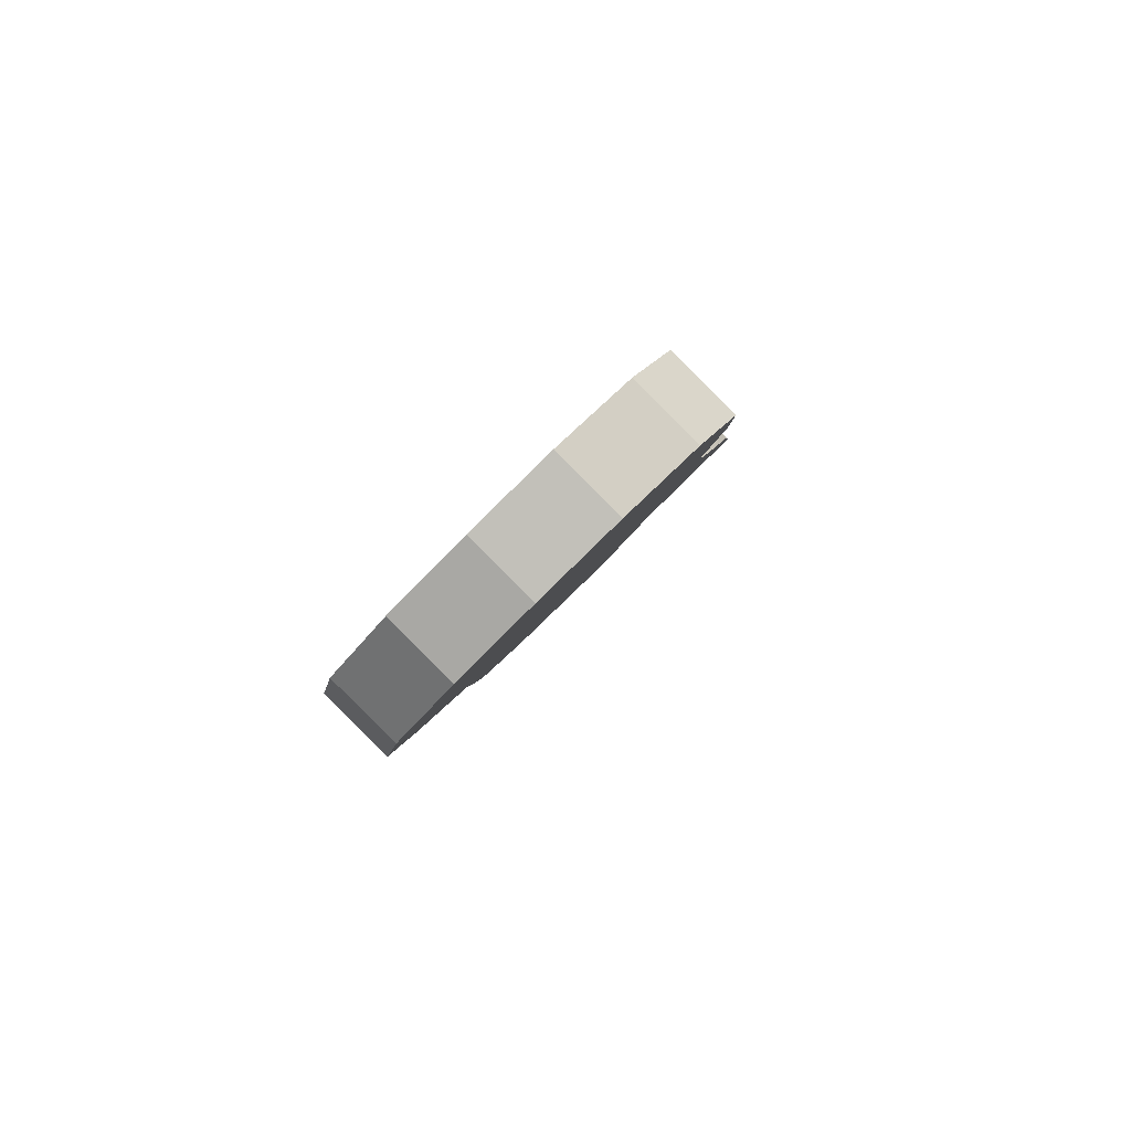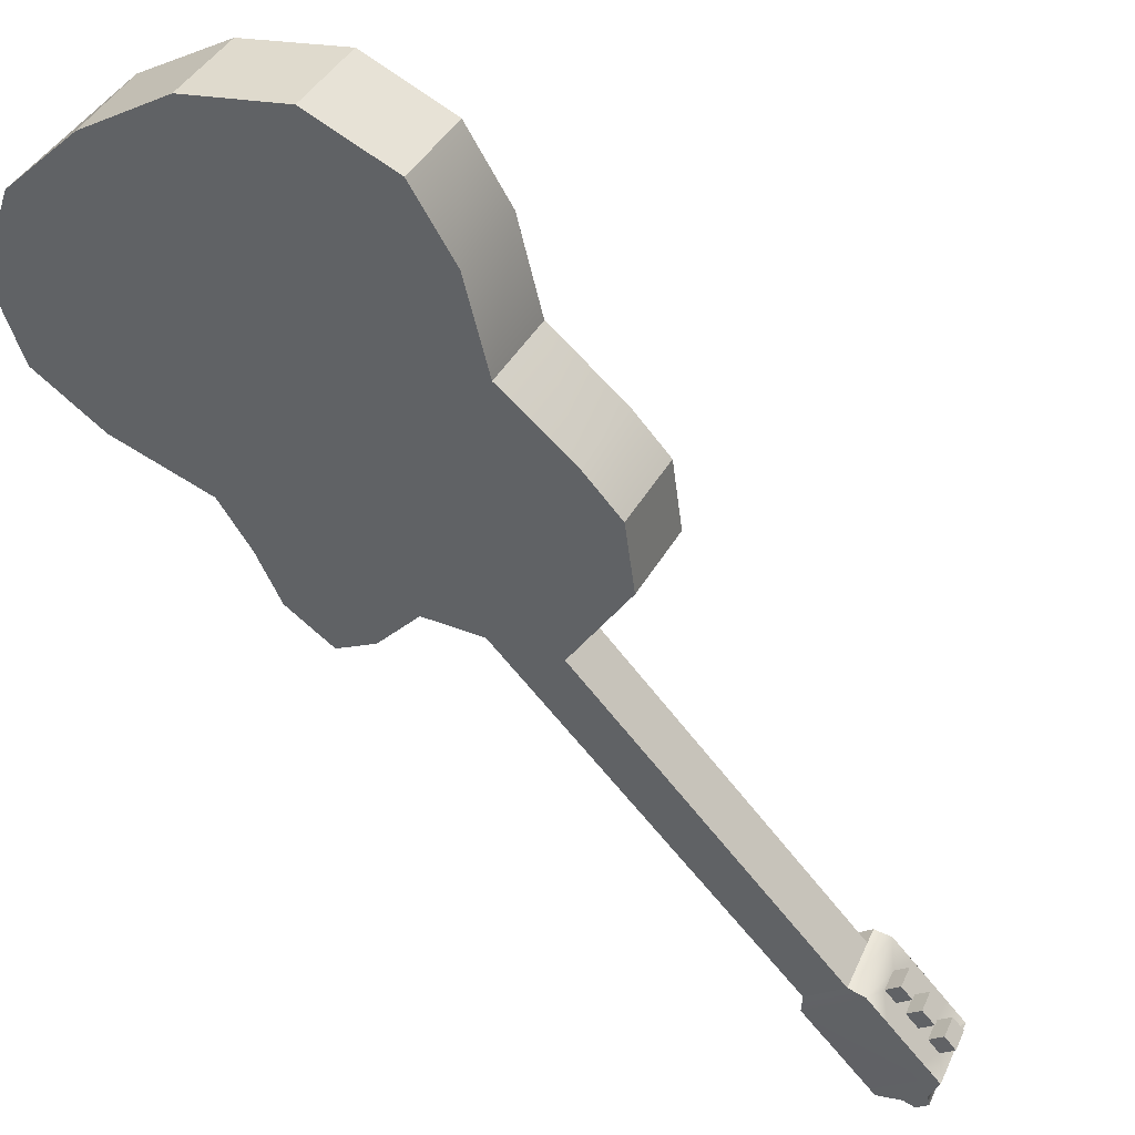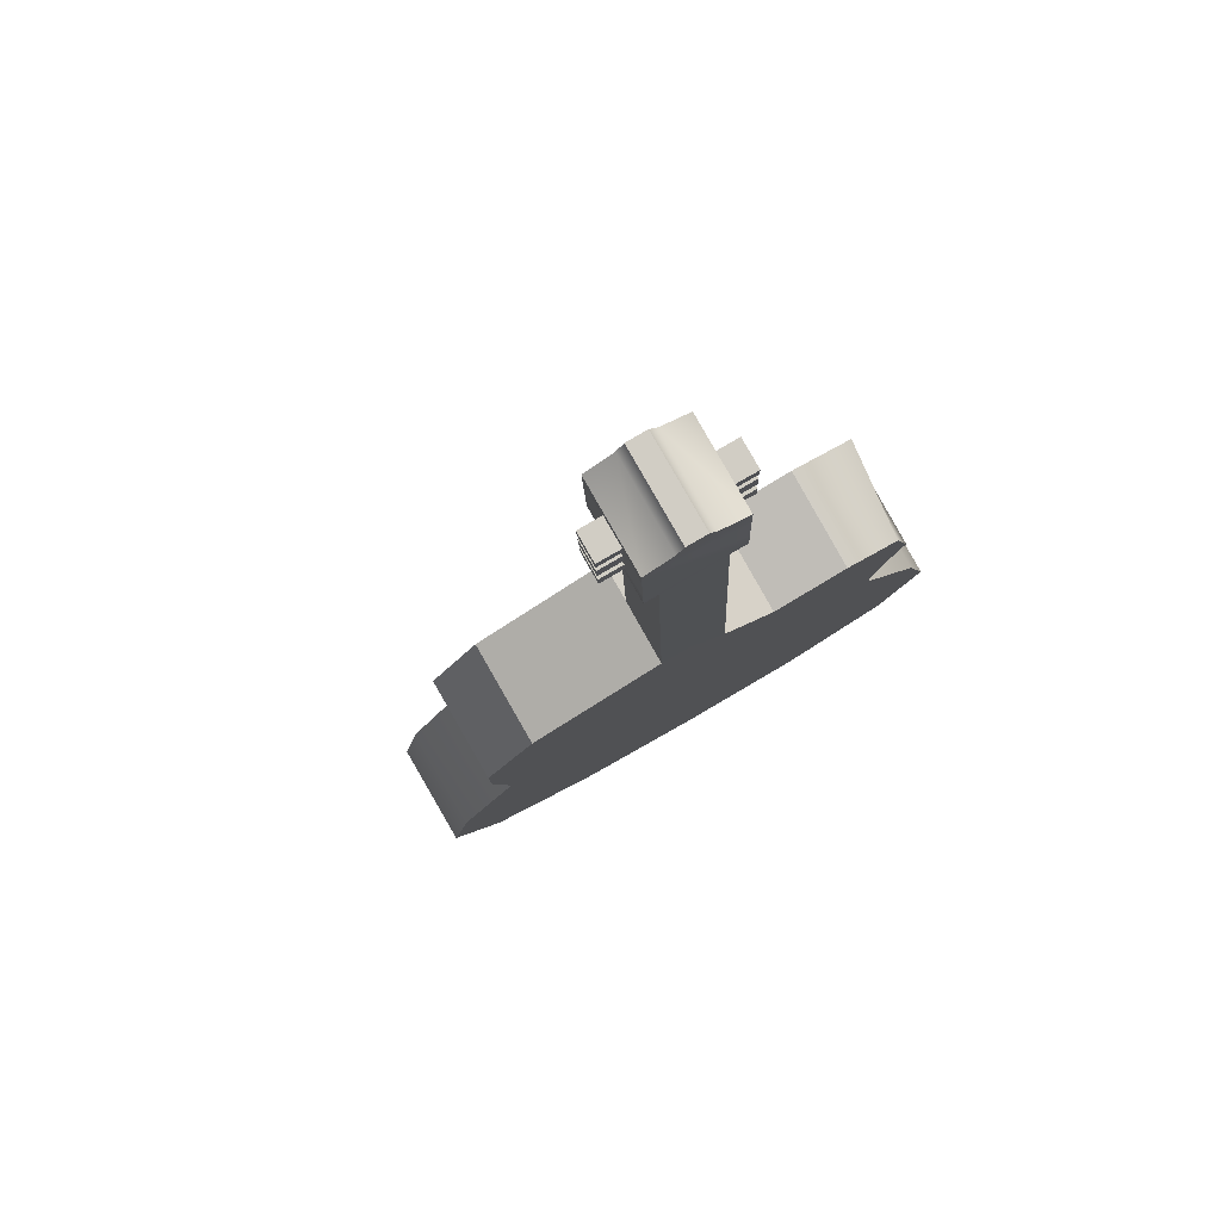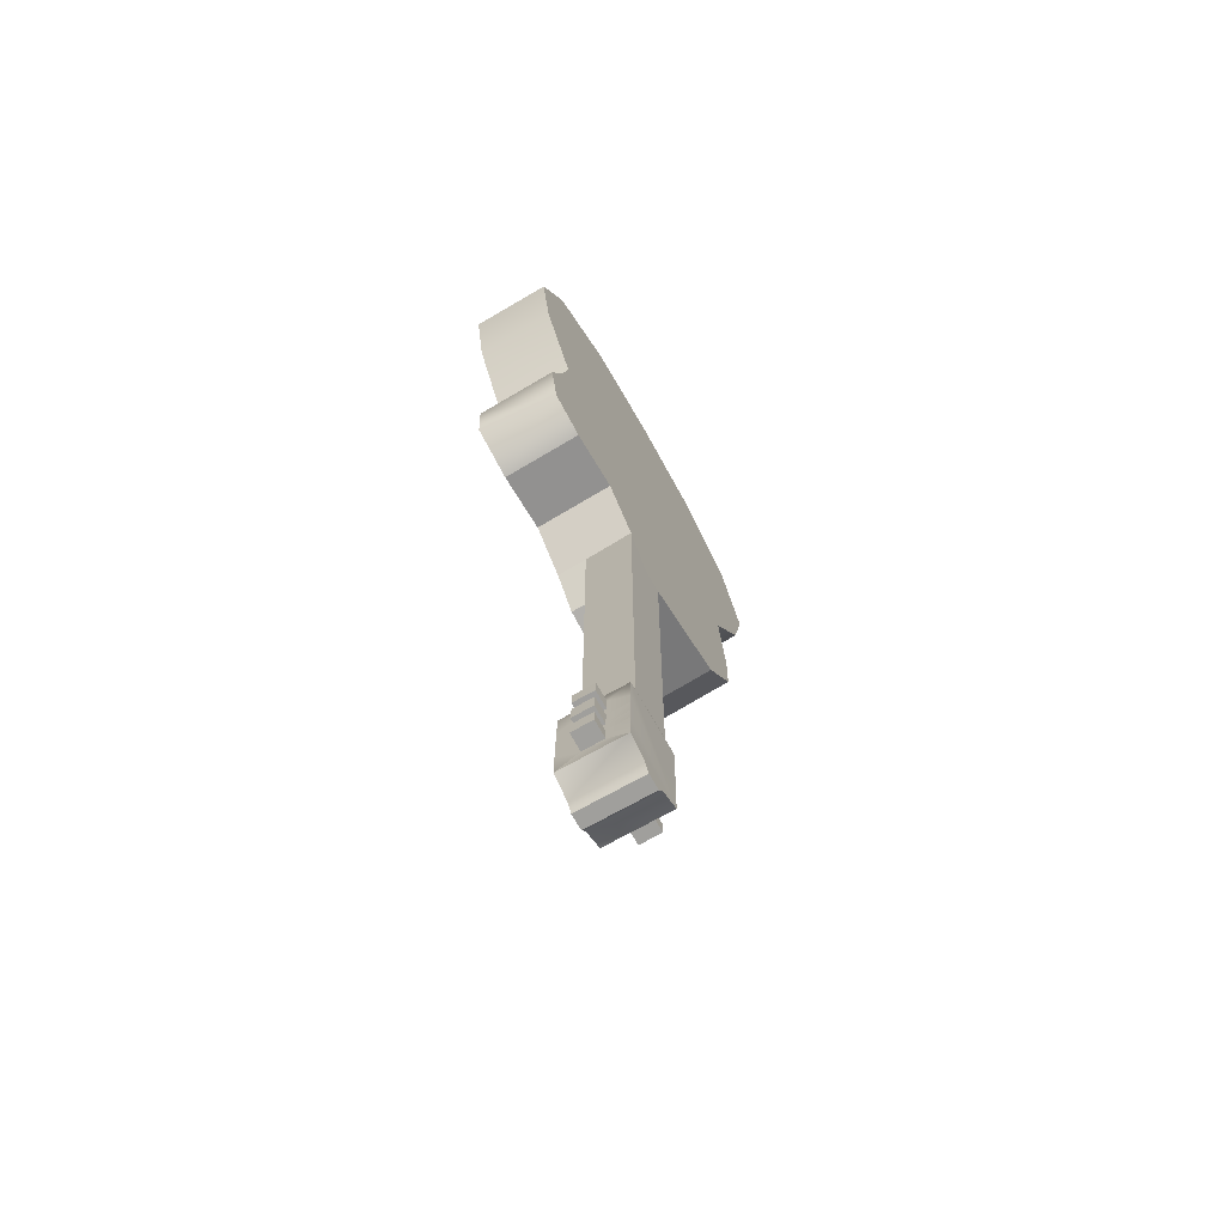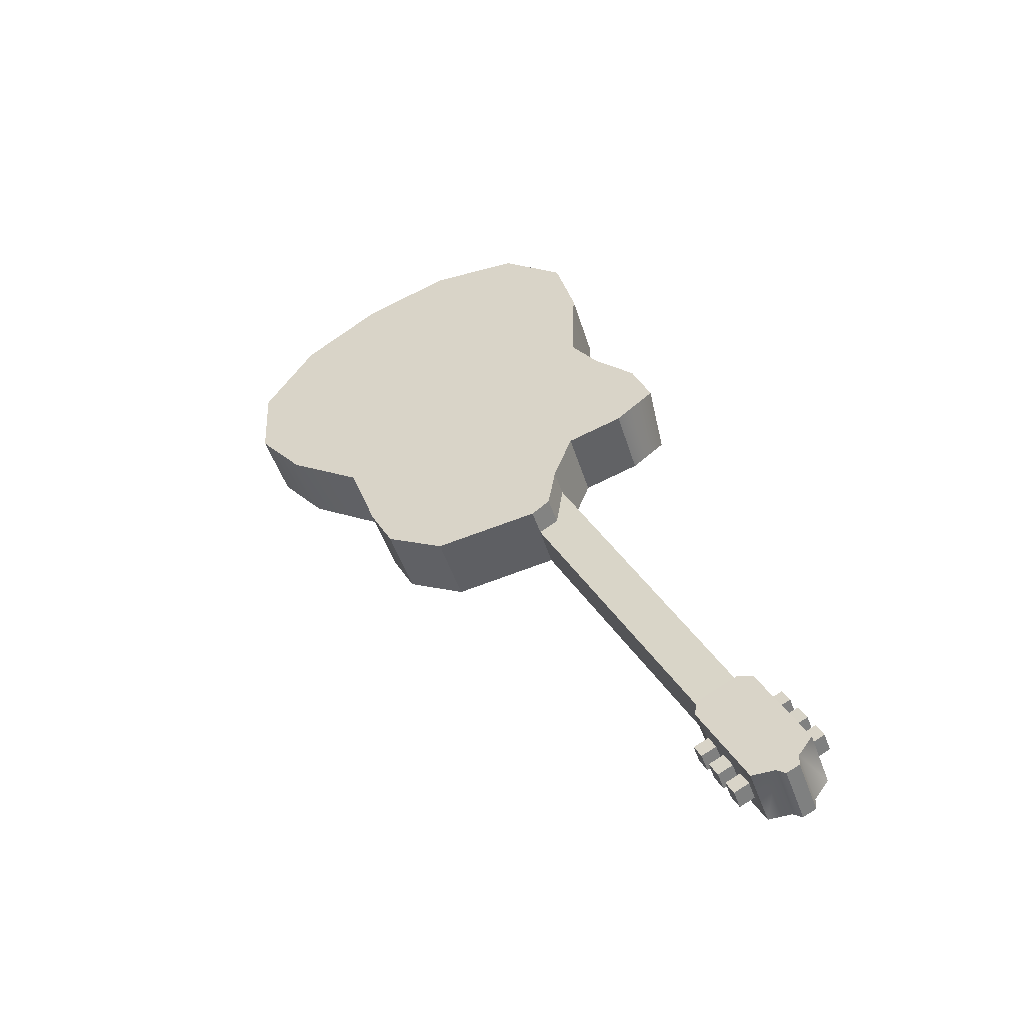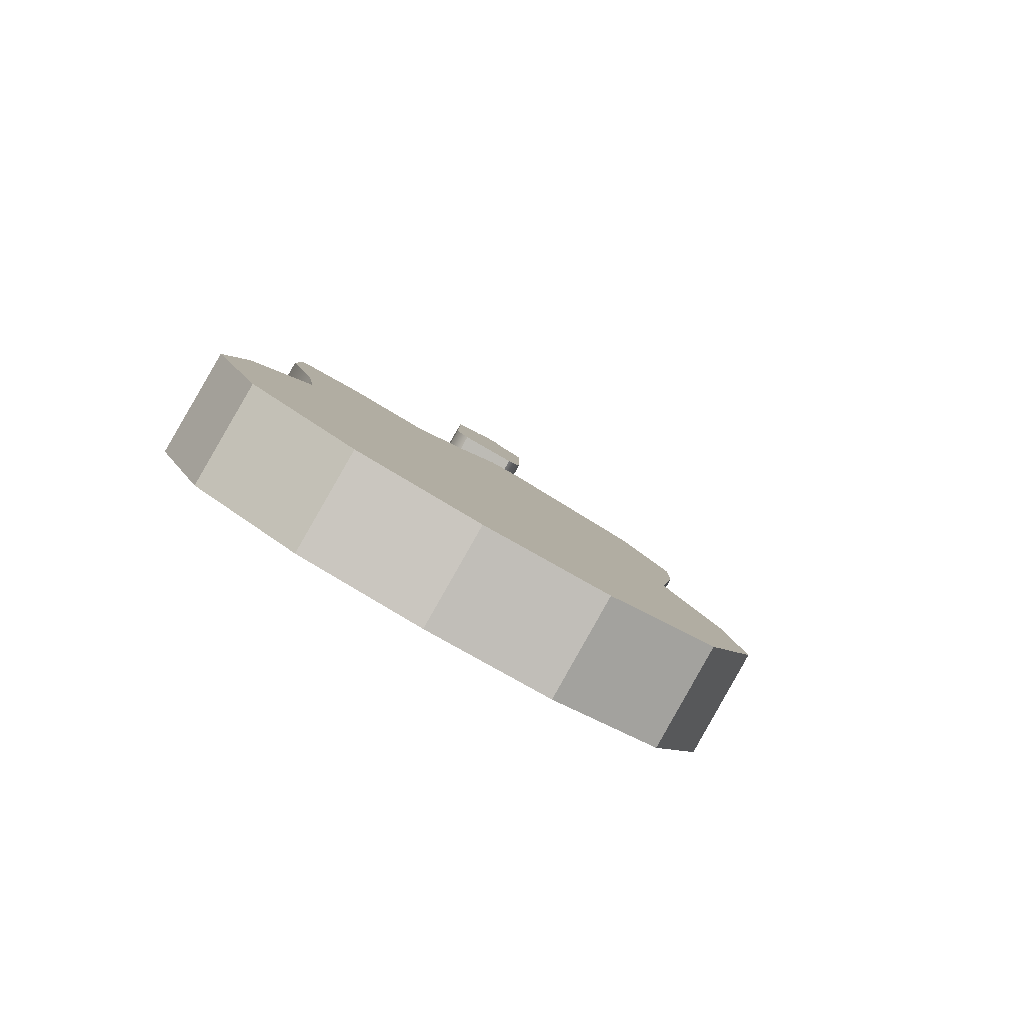
<metadata>
{"format":"obj","ext":"obj","renderer":"f3d","projection":"perspective","resolution":1024,"background":"white","views":[{"elev":70.3,"azim":-72.9,"up":"+Y"},{"elev":-63.5,"azim":-117.6,"up":"+Z"},{"elev":-6.8,"azim":26.4,"up":"+Z"},{"elev":-46.1,"azim":89.7,"up":"+Y"},{"elev":-62.1,"azim":-8.2,"up":"+Y"},{"elev":4.9,"azim":-154.5,"up":"+Z"}]}
</metadata>
<code>
o Guitarra_2:pPlane4
v -10.07 20.36 -0.668
v -9.68 20.64 -1.496
v -10.22 19.75 -1.986
v -10.61 19.47 -1.159
v -10.14 18.74 -2.186
v -10.53 18.46 -1.358
v -8.518 15.4 -1.025
v -8.127 15.68 -1.853
v -7.458 15.21 -1.612
v -7.848 14.93 -0.7844
v -6.297 15.29 -0.9836
v -6.529 15.1 -0.4724
v -6.684 15.01 -0.1568
v -9.21 20.94 -0.08089
v -9.997 17.69 -1.257
v -9.139 16.98 -0.9771
v -8.794 15.97 -1.033
v -6.485 15.15 -0.01867
v -6.416 15.68 0.1413
v -6.222 16.27 0.3815
v -5.604 16.43 0.7418
v -5.187 16.76 1.038
v -5.418 17.33 1.052
v -5.895 17.88 0.932
v -6.207 18.38 0.8855
v -6.214 19.5 1.146
v -6.462 20.4 1.229
v -7.193 21.1 1.011
v -8.217 21.25 0.5092
v -8.809 21.21 -0.9084
v -6.321 15.24 -0.3383
v -4.387 11.25 -0.9605
v -4.651 11.13 -0.4556
v -3.406 10.33 -0.4009
v -3.222 10.23 -0.6173
v -3.38 10.57 -0.6203
v -3.492 10.51 -0.3983
v -3.522 10.28 -0.1794
v -3.577 10.07 0.06285
v -6.077 15.4 -0.8443
v -6.026 15.97 -0.6841
v -3.942 11.46 -0.678
v -3.868 9.655 -0.1879
v -3.513 9.815 -0.868
v -3.371 9.883 -0.7779
v -3.726 9.723 -0.09775
v -4.427 11.24 -0.3173
v -4.735 11.1 -0.3016
v -4.286 11.31 -0.01665
v -4.206 11.35 -0.1731
v -6.26 15.77 -0.1737
v -4.338 9.89 -0.6983
v -4.423 10.07 -0.7
v -4.309 10.12 -0.9171
v -4.223 9.942 -0.9197
v -4.734 10.74 -0.7116
v -4.622 10.79 -0.9288
v -4.539 10.62 -0.9267
v -4.655 10.56 -0.7057
v -4.494 10.22 -0.7009
v -4.583 10.42 -0.7094
v -4.472 10.47 -0.9223
v -4.38 10.27 -0.9183
v -4.177 9.967 -0.5957
v -4.061 10.02 -0.8171
v -4.148 10.2 -0.8145
v -4.261 10.15 -0.5975
v -4.572 10.81 -0.609
v -4.494 10.64 -0.6031
v -4.378 10.69 -0.8242
v -4.461 10.87 -0.8262
v -4.332 10.3 -0.5984
v -4.219 10.35 -0.8157
v -4.31 10.55 -0.8198
v -4.422 10.49 -0.6068
v -7.827 21.53 -0.3185
v -6.802 21.39 0.1831
v -6.071 20.69 0.401
v -5.823 19.78 0.3181
v -5.816 18.66 0.05778
v -5.447 18.11 0.1209
v -5.027 17.62 0.2242
v -4.857 16.99 0.1656
v -5.213 16.71 -0.08593
v -5.831 16.55 -0.4463
v -8.403 16.26 -1.861
v -8.748 17.26 -1.805
v -9.606 17.98 -2.085
v -3.677 10.61 -0.1821
v -3.606 10.46 -0.1812
v -3.563 10.66 -0.3994
v -3.36 10.36 -0.07689
v -3.244 10.41 -0.2983
v -3.331 10.59 -0.2957
v -3.444 10.54 -0.07865
v -3.756 11.2 -0.09023
v -3.677 11.03 -0.08432
v -3.561 11.08 -0.3054
v -3.644 11.26 -0.3074
v -3.516 10.69 -0.07957
v -3.402 10.74 -0.2969
v -3.494 10.93 -0.301
v -3.605 10.88 -0.088
v -3.917 11.13 -0.1928
v -3.839 10.95 -0.1869
v -3.723 11.01 -0.4079
v -3.805 11.18 -0.4099
v -3.655 10.86 -0.4035
v -3.766 10.81 -0.1906
v -3.455 10.73 -0.6219
v -3.548 10.93 -0.6233
v -4.196 10.6 -1.041
v -4.102 10.4 -1.04
v -3.877 9.922 -1.034
v -4.233 9.761 -0.3534
v -4.012 10.21 -1.037
v -4.458 10.24 -0.358
v -4.55 10.43 -0.3595
v -4.419 11.07 -1.046
v -4.775 10.91 -0.3658
v -3.73 10.4 0.05981
v -3.618 9.9 -0.9032
v -3.974 9.74 -0.223
v -3.764 11.39 -0.6297
v -4.27 10.76 -1.043
v -3.615 11.07 -0.6266
v -3.369 10.02 -0.7451
v -3.725 9.859 -0.06496
v -4.622 10.59 -0.3628
v -4.379 10.07 -0.3565
v -3.794 10.53 0.05825
v -3.895 10.75 0.05681
v -3.971 10.91 0.05352
v -4.12 11.23 0.05047
f 1 2 3 4
f 4 3 5 6
f 7 8 9 10
f 10 9 11 12 13
f 14 1 4 6 15 16 17 7 10 13 18 19 20 21 22 23 24 25 26 27 28 29
f 30 2 1 14
f 13 12 31 18
f 11 32 33 12
f 34 35 36 37
f 38 39 35 34
f 32 11 40 41 42
f 43 44 45 46
f 47 33 48 49 50
f 31 12 33 47 50 51
f 52 53 54 55
f 56 57 58 59
f 60 61 62 63
f 64 52 55 65
f 65 55 54 66
f 66 54 53 67
f 67 53 52 64
f 68 56 59 69
f 69 59 58 70
f 70 58 57 71
f 71 57 56 68
f 72 60 63 73
f 73 63 62 74
f 74 62 61 75
f 75 61 60 72
f 30 76 77 78 79 80 81 82 83 84 85 41 40 11 9 8 86 87 88 5 3 2
f 29 28 77 76
f 28 27 78 77
f 21 20 85 84
f 20 19 51 41 85
f 30 14 29 76
f 19 18 31 51
f 41 51 50 42
f 89 90 37 91
f 92 93 94 95
f 96 97 98 99
f 100 101 102 103
f 38 34 93 92
f 34 37 94 93
f 37 90 95 94
f 90 38 92 95
f 104 105 97 96
f 105 106 98 97
f 106 107 99 98
f 107 104 96 99
f 89 91 101 100
f 91 108 102 101
f 108 109 103 102
f 109 89 100 103
f 91 110 111 108
f 106 105 109 108
f 73 74 112 113
f 64 65 114 115
f 65 66 116 114
f 72 73 66 67
f 70 74 75 69
f 72 117 118 75
f 6 5 88 15
f 15 88 87 16
f 16 87 86 17
f 17 86 8 7
f 32 119 120 48 33
f 121 39 38 90
f 114 122 123 115
f 122 44 43 123
f 119 32 42 124
f 114 116 113 112 125 119 124 126 111 110 36 35
f 122 114 35 127
f 44 122 127 45
f 123 43 46 128
f 115 123 128 39
f 120 129 118 117 130 115 39 121 131 132 133 134
f 48 120 134 49
f 27 26 79 78
f 26 25 80 79
f 25 24 81 80
f 23 22 83 82
f 42 50 49 134 124
f 36 110 91 37
f 121 90 89 131
f 35 39 128 127
f 127 128 46 45
f 83 22 21 84
f 81 24 23 82
f 111 126 106 108
f 126 124 107 106
f 124 134 104 107
f 132 109 105 133
f 132 131 89 109
f 133 105 104 134
f 73 113 116 66
f 112 74 70 125
f 125 70 71 119
f 119 71 68 120
f 69 75 118 129
f 130 117 72 67
f 115 130 67 64
f 129 120 68 69

</code>
